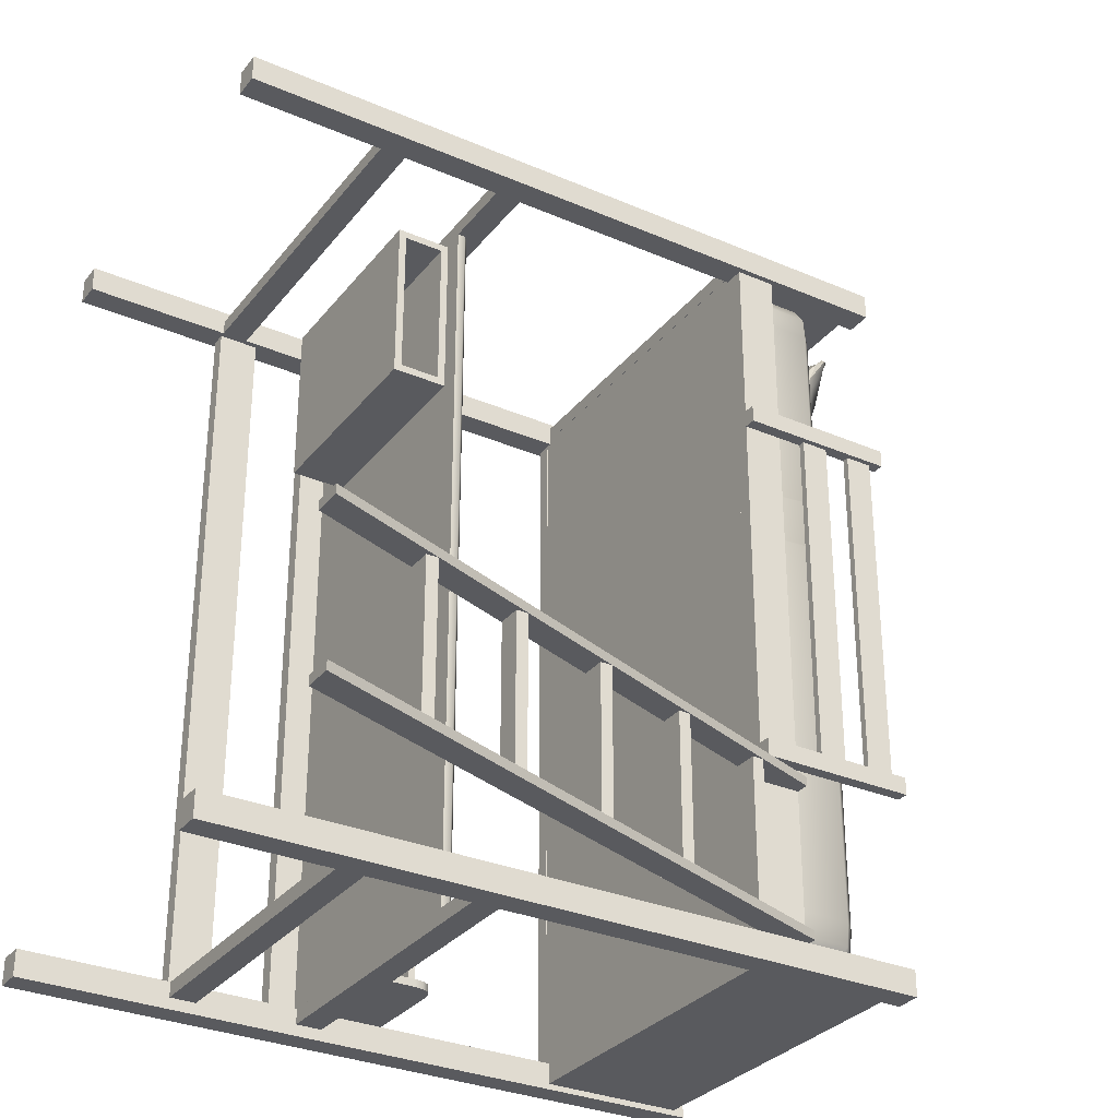
<metadata>
{"format":"obj","ext":"obj","renderer":"f3d","projection":"perspective","resolution":1024,"background":"white","views":[{"elev":-31.2,"azim":58.5,"up":"+Z"}]}
</metadata>
<code>
o SM_BedAndTable
v 0.2515 0.7901 1.59
v 0.2515 0.7901 3.524
v -0.5485 0.7901 3.524
v -0.5485 0.7901 1.59
v 0.2515 0.8101 1.59
v 0.2515 0.8101 3.524
v 0.2415 0.8201 3.524
v 0.2415 0.8201 1.59
v -0.5485 0.8201 1.59
v -0.5485 0.8201 3.524
v 0.4051 1.546 1.578
v 0.4066 1.777 1.574
v 0.4491 1.765 1.594
v 0.4466 1.546 1.597
v 0.4193 1.823 1.623
v 0.4699 1.778 1.634
v 0.4668 1.546 1.636
v 0.3455 1.781 1.574
v -0.3724 1.781 1.574
v -0.373 1.83 1.622
v 0.3461 1.83 1.622
v 0.3466 1.842 1.696
v 0.4202 1.831 1.697
v 0.4705 1.783 1.697
v 0.4663 1.546 1.698
v -0.3735 1.842 1.696
v 0.4199 1.83 2.739
v 0.4698 1.783 2.739
v 0.4657 1.546 2.729
v 0.3466 1.841 2.74
v 0.4017 1.546 3.539
v 0.4353 1.546 3.524
v 0.4353 1.759 3.524
v 0.4017 1.769 3.539
v 0.451 1.77 3.493
v 0.4111 1.805 3.501
v 0.451 1.546 3.493
v 0.4111 1.812 3.435
v 0.3452 1.821 3.435
v 0.3452 1.811 3.501
v 0.451 1.775 3.435
v 0.451 1.546 3.435
v 0.3452 1.773 3.539
v 0.3452 1.821 2.894
v -0.3721 1.821 2.894
v -0.3721 1.821 3.435
v -0.476 1.765 1.594
v -0.4968 1.778 1.634
v -0.4462 1.823 1.623
v -0.4335 1.777 1.574
v -0.4471 1.831 1.697
v -0.4974 1.783 1.697
v -0.4967 1.783 2.739
v -0.4468 1.83 2.739
v -0.438 1.812 2.894
v -0.438 1.812 3.435
v -0.4622 1.759 3.524
v -0.4286 1.769 3.539
v -0.438 1.805 3.501
v -0.4779 1.77 3.493
v -0.3721 1.811 3.501
v -0.3721 1.773 3.539
v -0.4779 1.775 3.435
v 0.4157 1.822 2.884
v 0.4608 1.779 2.882
v 0.4596 1.778 2.749
v 0.4152 1.821 2.749
v 0.4585 1.546 2.864
v 0.4574 1.546 2.739
v 0.3459 1.831 2.884
v 0.3458 1.83 2.748
v -0.3735 1.841 2.74
v -0.4877 1.779 2.884
v -0.4426 1.822 2.884
v -0.442 1.821 2.749
v -0.4865 1.778 2.749
v -0.3727 1.83 2.748
v -0.3728 1.831 2.884
v 0.451 1.775 2.891
v 0.4111 1.812 2.894
v 0.451 1.546 2.874
v -0.4779 1.775 2.894
v 0.1507 1.982 3.458
v 0.1684 1.916 3.379
v 0.09699 1.97 3.343
v 0.08475 2.031 3.412
v 0.1935 1.856 3.314
v 0.1048 1.922 3.299
v 0.1998 1.834 3.293
v 0.1675 1.84 3.287
v -0.01119 1.994 3.325
v -0.02914 2.045 3.382
v 0.02437 1.928 3.28
v 0.04342 1.854 3.275
v -0.1339 1.998 3.3
v -0.144 2.051 3.357
v -0.125 1.934 3.25
v -0.1239 1.865 3.243
v 0.1613 1.957 3.478
v 0.1797 1.897 3.394
v 0.2075 1.838 3.314
v 0.2024 1.826 3.296
v 0.1815 1.823 3.287
v 0.04744 1.832 3.277
v -0.1251 1.834 3.25
v 0.07066 2.076 3.492
v 0.1386 2.036 3.548
v 0.06024 2.102 3.551
v 0.138 2.079 3.629
v 0.1045 2.095 3.645
v 0.1358 2.092 3.656
v -0.03346 2.083 3.451
v -0.02016 2.108 3.533
v -0.01508 2.09 3.607
v -0.1561 2.088 3.426
v -0.1696 2.114 3.502
v -0.1812 2.096 3.568
v 0.1499 2.017 3.563
v 0.1485 2.076 3.648
v 0.1375 2.088 3.664
v 0.115 2.091 3.664
v -0.01451 2.082 3.628
v -0.1858 2.079 3.594
v -0.4556 1.982 3.352
v -0.3778 2.031 3.331
v -0.3655 1.97 3.261
v -0.4449 1.916 3.271
v -0.3577 1.922 3.217
v -0.4463 1.856 3.201
v -0.4128 1.84 3.185
v -0.4451 1.834 3.18
v -0.2604 2.045 3.341
v -0.2576 1.994 3.281
v -0.2759 1.928 3.227
v -0.2921 1.854 3.216
v -0.4722 1.957 3.366
v -0.4608 1.897 3.281
v -0.4595 1.838 3.196
v -0.4484 1.826 3.181
v -0.4259 1.823 3.18
v -0.2964 1.832 3.216
v -0.4747 2.036 3.439
v -0.3919 2.076 3.411
v -0.5018 2.079 3.516
v -0.4023 2.102 3.47
v -0.5091 2.092 3.542
v -0.4759 2.095 3.543
v -0.2799 2.083 3.407
v -0.3204 2.108 3.48
v -0.3506 2.09 3.548
v -0.4906 2.017 3.45
v -0.5184 2.076 3.531
v -0.5133 2.088 3.549
v -0.4924 2.091 3.557
v -0.3584 2.082 3.568
v 0.1446 1.932 3.493
v 0.06685 1.883 3.514
v 0.08094 1.838 3.434
v 0.1638 1.878 3.405
v 0.09136 1.812 3.375
v 0.1909 1.834 3.329
v 0.1649 1.819 3.302
v 0.1982 1.821 3.302
v -0.05052 1.869 3.503
v -0.03104 1.83 3.437
v 0.009471 1.806 3.365
v 0.03968 1.824 3.297
v -0.1669 1.863 3.487
v -0.1548 1.826 3.419
v -0.1413 1.8 3.342
v -0.1297 1.818 3.276
v 0.134 1.998 3.574
v 0.05462 1.944 3.583
v 0.1354 2.058 3.643
v 0.04682 1.992 3.627
v 0.1342 2.079 3.665
v 0.1019 2.073 3.66
v -0.05331 1.92 3.563
v -0.03507 1.985 3.617
v -0.01882 2.06 3.628
v -0.1771 1.916 3.545
v -0.1859 1.98 3.595
v -0.187 2.049 3.601
v -0.4617 1.932 3.386
v -0.4496 1.878 3.297
v -0.3816 1.838 3.352
v -0.3957 1.883 3.432
v -0.4489 1.834 3.216
v -0.3712 1.812 3.293
v -0.4467 1.821 3.189
v -0.4154 1.819 3.2
v -0.2775 1.83 3.394
v -0.2818 1.869 3.463
v -0.2908 1.806 3.312
v -0.2958 1.824 3.237
v -0.4079 1.944 3.502
v -0.4793 1.998 3.466
v -0.4157 1.992 3.546
v -0.5044 2.058 3.53
v -0.4784 2.073 3.557
v -0.5107 2.079 3.551
v -0.2997 1.92 3.52
v -0.3353 1.985 3.564
v -0.3543 2.06 3.569
v 0.5387 1.938 2.047
v 0.5387 1.52 2.047
v 0.5065 1.52 2.047
v 0.5065 1.938 2.047
v 0.5387 1.938 2.094
v 0.5065 1.938 2.094
v 0.5065 1.52 2.094
v 0.5387 1.52 2.094
v 0.5243 1.908 3.019
v 0.5243 1.835 3.019
v 0.5243 1.835 2.094
v 0.5243 1.908 2.094
v 0.5065 1.692 2.094
v 0.5243 1.692 2.094
v 0.5243 1.692 3.019
v 0.5065 1.692 3.019
v 0.5065 1.908 2.094
v 0.5065 1.908 3.019
v 0.5065 1.835 2.094
v 0.5065 1.835 3.019
v 0.5243 1.764 3.019
v 0.5243 1.764 2.094
v 0.5065 1.764 2.094
v 0.5065 1.764 3.019
v 0.4515 1.908 1.575
v 0.4515 1.908 1.535
v -0.4785 1.908 1.535
v -0.4785 1.908 1.575
v 0.4515 1.52 1.535
v -0.4785 1.52 1.535
v 0.4515 1.52 1.575
v -0.4785 1.52 1.575
v -0.5335 1.908 1.59
v -0.5335 1.908 3.524
v -0.4935 1.908 3.524
v -0.4935 1.908 1.59
v -0.5335 1.52 1.59
v -0.5335 1.52 3.524
v -0.4935 1.52 1.59
v -0.4935 1.52 3.524
v 0.5065 1.52 1.59
v 0.5065 1.52 3.524
v 0.4665 1.52 3.524
v 0.4665 1.52 1.59
v 0.5065 1.627 1.59
v 0.5065 1.627 3.524
v 0.4665 1.627 1.59
v 0.4665 1.627 3.524
v 0.4515 0.8601 1.59
v 0.4515 0.8601 1.55
v -0.4785 0.8601 1.55
v -0.4785 0.8601 1.59
v 0.4515 0.7901 1.55
v -0.4785 0.7901 1.55
v 0.4515 0.7901 1.59
v -0.4785 0.7901 1.59
v 0.4515 0.5201 1.59
v 0.4515 0.5201 1.55
v -0.4785 0.5201 1.55
v -0.4785 0.5201 1.59
v 0.4515 0.4501 1.55
v -0.4785 0.4501 1.55
v 0.4515 0.4501 1.59
v -0.4785 0.4501 1.59
v -0.5335 0.5566 1.59
v -0.5335 0.5566 3.524
v -0.4935 0.5566 3.524
v -0.4935 0.5566 1.59
v -0.5335 0.4501 1.59
v -0.5335 0.4501 3.524
v -0.4935 0.4501 1.59
v -0.4935 0.4501 3.524
v -0.5335 0.7185 1.59
v -0.5335 0.7185 3.524
v -0.5335 0.7903 3.524
v -0.5335 0.7903 1.59
v -0.4935 0.7185 1.59
v -0.4935 0.7185 3.524
v -0.4935 0.7903 1.59
v -0.4935 0.7903 3.524
v -0.2545 1.025 1.61
v -0.2545 1.025 1.59
v -0.5485 1.025 1.59
v -0.5485 1.025 1.61
v -0.1985 0.8201 1.61
v -0.1985 0.8201 1.59
v -0.1985 0.9694 1.59
v -0.1985 0.9694 1.61
v -0.2018 0.9941 1.61
v -0.2117 1.012 1.61
v -0.2298 1.022 1.61
v -0.5485 0.8201 1.61
v -0.5485 0.8201 1.59
v -0.2298 1.022 1.59
v -0.2117 1.012 1.59
v -0.2018 0.9941 1.59
v -0.5285 0.9687 1.61
v -0.5285 0.9687 1.95
v -0.1985 0.9687 1.95
v -0.1985 0.9687 1.61
v -0.1985 0.9487 1.61
v -0.1985 0.9487 1.95
v -0.5285 0.9487 1.95
v -0.5285 0.9487 1.61
v -0.5285 0.8201 1.93
v -0.5285 0.9487 1.93
v -0.1985 0.9487 1.93
v -0.1985 0.8201 1.93
v -0.1985 0.8201 1.95
v -0.1985 0.9487 1.95
v -0.5285 0.9487 1.95
v -0.5285 0.8201 1.95
v -0.5285 0.8201 1.61
v -0.5285 0.9687 1.61
v -0.5285 0.9687 1.95
v -0.5285 0.8201 1.95
v -0.5485 0.8201 1.95
v -0.5485 0.9687 1.95
v -0.5485 0.9687 1.61
v -0.5485 0.8201 1.61
v -0.4785 0.05506 1.59
v -0.5485 0.05506 1.59
v -0.5485 0.05506 1.52
v -0.4785 0.05506 1.52
v -0.4785 1.938 1.59
v -0.4785 1.938 1.52
v -0.5485 1.938 1.52
v -0.5485 1.938 1.59
v 0.5215 0.05506 1.59
v 0.4515 0.05506 1.59
v 0.4515 0.05506 1.52
v 0.5215 0.05506 1.52
v 0.5215 1.938 1.59
v 0.5215 1.938 1.52
v 0.4515 1.938 1.52
v 0.4515 1.938 1.59
v 0.197 0.7901 3.066
v 0.197 0.6436 3.066
v -0.3745 0.6436 3.066
v -0.3745 0.7901 3.066
v 0.197 0.6436 3.516
v -0.3745 0.6436 3.516
v -0.3545 0.7701 3.086
v -0.3545 0.7701 3.496
v -0.3545 0.6636 3.496
v -0.3545 0.6636 3.086
v 0.197 0.7901 3.516
v -0.3745 0.7901 3.516
v 0.197 0.7701 3.086
v 0.197 0.6636 3.086
v 0.197 0.7701 3.496
v 0.197 0.6636 3.496
v 0.4665 1.521 3.539
v -0.4935 1.521 3.539
v -0.4935 1.521 1.575
v 0.4665 1.521 1.575
v 0.4665 1.547 1.575
v -0.4935 1.547 1.575
v -0.4935 1.547 3.539
v 0.4665 1.547 3.539
v 0.5387 1.938 3.067
v 0.5065 1.938 3.067
v 0.5065 1.52 3.067
v 0.5387 1.52 3.067
v 0.5387 1.938 3.019
v 0.5387 1.52 3.019
v 0.5065 1.52 3.019
v 0.5065 1.938 3.019
v 0.4515 1.908 3.539
v -0.4785 1.908 3.539
v -0.4785 1.908 3.579
v 0.4515 1.908 3.579
v -0.4785 1.52 3.579
v 0.4515 1.52 3.579
v -0.4785 1.52 3.539
v 0.4515 1.52 3.539
v 0.4515 0.8601 3.524
v -0.4785 0.8601 3.524
v -0.4785 0.8601 3.564
v 0.4515 0.8601 3.564
v -0.4785 0.7901 3.564
v 0.4515 0.7901 3.564
v -0.4785 0.7901 3.524
v 0.4515 0.7901 3.524
v 0.4515 0.5201 3.524
v -0.4785 0.5201 3.524
v -0.4785 0.5201 3.564
v 0.4515 0.5201 3.564
v -0.4785 0.4501 3.564
v 0.4515 0.4501 3.564
v -0.4785 0.4501 3.524
v 0.4515 0.4501 3.524
v -0.2545 1.025 3.504
v -0.5485 1.025 3.504
v -0.5485 1.025 3.524
v -0.2545 1.025 3.524
v -0.1985 0.8201 3.504
v -0.1985 0.9694 3.504
v -0.1985 0.9694 3.524
v -0.1985 0.8201 3.524
v -0.5485 0.8201 3.504
v -0.2298 1.022 3.504
v -0.2117 1.012 3.504
v -0.2018 0.9941 3.504
v -0.5485 0.8201 3.524
v -0.2018 0.9941 3.524
v -0.2117 1.012 3.524
v -0.2298 1.022 3.524
v -0.5285 0.9687 3.504
v -0.1985 0.9687 3.504
v -0.1985 0.9687 3.163
v -0.5285 0.9687 3.163
v -0.1985 0.9487 3.504
v -0.5285 0.9487 3.504
v -0.5285 0.9487 3.163
v -0.1985 0.9487 3.163
v -0.5285 0.8201 3.183
v -0.1985 0.8201 3.183
v -0.1985 0.9487 3.183
v -0.5285 0.9487 3.183
v -0.1985 0.8201 3.163
v -0.5285 0.8201 3.163
v -0.5285 0.9487 3.163
v -0.1985 0.9487 3.163
v -0.5285 0.8201 3.504
v -0.5285 0.8201 3.163
v -0.5285 0.9687 3.163
v -0.5285 0.9687 3.504
v -0.5485 0.8201 3.163
v -0.5485 0.8201 3.504
v -0.5485 0.9687 3.504
v -0.5485 0.9687 3.163
v -0.4785 0.05506 3.524
v -0.4785 0.05506 3.594
v -0.5485 0.05506 3.594
v -0.5485 0.05506 3.524
v -0.4785 1.938 3.524
v -0.5485 1.938 3.524
v -0.5485 1.938 3.594
v -0.4785 1.938 3.594
v 0.5215 0.05506 3.524
v 0.5215 0.05506 3.594
v 0.4515 0.05506 3.594
v 0.4515 0.05506 3.524
v 0.5215 1.938 3.524
v 0.4515 1.938 3.524
v 0.4515 1.938 3.594
v 0.5215 1.938 3.594
v 1.006 0.3205 1.614
v 1.006 0.3205 1.99
v 0.9443 0.3205 1.99
v 0.9443 0.3205 1.614
v 0.9443 0.3505 1.99
v 1.006 0.3505 1.99
v 1.006 0.3505 1.614
v 0.9443 0.3505 1.614
v 0.9053 0.5965 1.614
v 0.9053 0.5965 1.99
v 0.8439 0.5965 1.99
v 0.8439 0.5965 1.614
v 0.8439 0.6265 1.99
v 0.9053 0.6265 1.99
v 0.9053 0.6265 1.614
v 0.8439 0.6265 1.614
v 0.5424 1.627 1.59
v 0.5424 1.627 1.614
v 1.114 0.05506 1.614
v 1.114 0.05506 1.59
v 1.04 0.05506 1.59
v 0.5065 1.521 1.59
v 0.5065 1.627 1.59
v 0.5065 1.521 1.614
v 1.04 0.05506 1.614
v 0.5065 1.627 1.614
v 0.8049 0.8725 1.614
v 0.8049 0.8725 1.99
v 0.7435 0.8725 1.99
v 0.7435 0.8725 1.614
v 0.7435 0.9025 1.99
v 0.8049 0.9025 1.99
v 0.8049 0.9025 1.614
v 0.7435 0.9025 1.614
v 0.7045 1.148 1.614
v 0.7045 1.148 1.99
v 0.6431 1.148 1.99
v 0.6431 1.148 1.614
v 0.6431 1.178 1.99
v 0.7045 1.178 1.99
v 0.7045 1.178 1.614
v 0.6431 1.178 1.614
v 0.6041 1.424 1.614
v 0.6041 1.424 1.99
v 0.5427 1.424 1.99
v 0.5427 1.424 1.614
v 0.5427 1.454 1.99
v 0.6041 1.454 1.99
v 0.6041 1.454 1.614
v 0.5427 1.454 1.614
v 0.5424 1.627 2.014
v 1.114 0.05506 2.014
v 1.114 0.05506 1.99
v 0.5424 1.627 1.99
v 1.04 0.05506 2.014
v 0.5065 1.627 2.014
v 0.5065 1.521 2.014
v 0.5065 1.521 1.99
v 1.04 0.05506 1.99
v 0.5065 1.627 1.99
f 1 2 3
f 3 4 1
f 5 6 2
f 2 1 5
f 7 8 9
f 9 10 7
f 10 9 4
f 4 3 10
f 7 6 5
f 5 8 7
f 11 12 13
f 13 14 11
f 13 12 15
f 15 16 13
f 14 13 16
f 16 17 14
f 18 19 20
f 20 21 18
f 15 21 22
f 22 23 15
f 24 16 15
f 15 23 24
f 25 17 16
f 16 24 25
f 21 20 26
f 26 22 21
f 12 18 21
f 21 15 12
f 23 27 28
f 28 24 23
f 24 28 29
f 29 25 24
f 22 30 27
f 27 23 22
f 31 32 33
f 33 34 31
f 33 35 36
f 36 34 33
f 32 37 35
f 35 33 32
f 36 38 39
f 39 40 36
f 41 38 36
f 36 35 41
f 42 41 35
f 35 37 42
f 34 36 40
f 40 43 34
f 39 44 45
f 45 46 39
f 47 48 49
f 49 50 47
f 49 51 26
f 26 20 49
f 52 51 49
f 49 48 52
f 50 49 20
f 20 19 50
f 53 54 51
f 51 52 53
f 46 45 55
f 55 56 46
f 57 58 59
f 59 60 57
f 43 40 61
f 61 62 43
f 59 61 46
f 46 56 59
f 63 60 59
f 59 56 63
f 61 40 39
f 39 46 61
f 58 62 61
f 61 59 58
f 64 65 66
f 66 67 64
f 65 68 69
f 69 66 65
f 70 64 67
f 67 71 70
f 22 26 72
f 72 30 22
f 73 74 75
f 75 76 73
f 26 51 54
f 54 72 26
f 67 66 28
f 28 27 67
f 66 69 29
f 29 28 66
f 76 75 54
f 54 53 76
f 75 77 72
f 72 54 75
f 77 71 30
f 30 72 77
f 71 67 27
f 27 30 71
f 71 77 78
f 78 70 71
f 77 75 74
f 74 78 77
f 38 41 79
f 79 80 38
f 41 42 81
f 81 79 41
f 39 38 80
f 80 44 39
f 63 56 55
f 55 82 63
f 45 44 70
f 70 78 45
f 44 80 64
f 64 70 44
f 80 79 65
f 65 64 80
f 79 81 68
f 68 65 79
f 82 55 74
f 74 73 82
f 55 45 78
f 78 74 55
f 83 84 85
f 85 86 83
f 84 87 88
f 88 85 84
f 87 89 90
f 90 88 87
f 86 85 91
f 91 92 86
f 85 88 93
f 93 91 85
f 88 90 94
f 94 93 88
f 92 91 95
f 95 96 92
f 91 93 97
f 97 95 91
f 93 94 98
f 98 97 93
f 99 100 84
f 84 83 99
f 100 101 87
f 87 84 100
f 101 102 89
f 89 87 101
f 102 103 90
f 90 89 102
f 103 104 94
f 94 90 103
f 104 105 98
f 98 94 104
f 83 86 106
f 106 107 83
f 107 106 108
f 108 109 107
f 109 108 110
f 110 111 109
f 86 92 112
f 112 106 86
f 106 112 113
f 113 108 106
f 108 113 114
f 114 110 108
f 92 96 115
f 115 112 92
f 112 115 116
f 116 113 112
f 113 116 117
f 117 114 113
f 99 83 107
f 107 118 99
f 118 107 109
f 109 119 118
f 119 109 111
f 111 120 119
f 120 111 110
f 110 121 120
f 121 110 114
f 114 122 121
f 122 114 117
f 117 123 122
f 124 125 126
f 126 127 124
f 127 126 128
f 128 129 127
f 129 128 130
f 130 131 129
f 125 132 133
f 133 126 125
f 126 133 134
f 134 128 126
f 128 134 135
f 135 130 128
f 132 96 95
f 95 133 132
f 133 95 97
f 97 134 133
f 134 97 98
f 98 135 134
f 136 124 127
f 127 137 136
f 137 127 129
f 129 138 137
f 138 129 131
f 131 139 138
f 139 131 130
f 130 140 139
f 140 130 135
f 135 141 140
f 141 135 98
f 98 105 141
f 124 142 143
f 143 125 124
f 142 144 145
f 145 143 142
f 144 146 147
f 147 145 144
f 125 143 148
f 148 132 125
f 143 145 149
f 149 148 143
f 145 147 150
f 150 149 145
f 132 148 115
f 115 96 132
f 148 149 116
f 116 115 148
f 149 150 117
f 117 116 149
f 136 151 142
f 142 124 136
f 151 152 144
f 144 142 151
f 152 153 146
f 146 144 152
f 153 154 147
f 147 146 153
f 154 155 150
f 150 147 154
f 155 123 117
f 117 150 155
f 156 157 158
f 158 159 156
f 159 158 160
f 160 161 159
f 161 160 162
f 162 163 161
f 157 164 165
f 165 158 157
f 158 165 166
f 166 160 158
f 160 166 167
f 167 162 160
f 164 168 169
f 169 165 164
f 165 169 170
f 170 166 165
f 166 170 171
f 171 167 166
f 99 156 159
f 159 100 99
f 100 159 161
f 161 101 100
f 101 161 163
f 163 102 101
f 102 163 162
f 162 103 102
f 103 162 167
f 167 104 103
f 104 167 171
f 171 105 104
f 156 172 173
f 173 157 156
f 172 174 175
f 175 173 172
f 174 176 177
f 177 175 174
f 157 173 178
f 178 164 157
f 173 175 179
f 179 178 173
f 175 177 180
f 180 179 175
f 164 178 181
f 181 168 164
f 178 179 182
f 182 181 178
f 179 180 183
f 183 182 179
f 99 118 172
f 172 156 99
f 118 119 174
f 174 172 118
f 119 120 176
f 176 174 119
f 120 121 177
f 177 176 120
f 121 122 180
f 180 177 121
f 122 123 183
f 183 180 122
f 184 185 186
f 186 187 184
f 185 188 189
f 189 186 185
f 188 190 191
f 191 189 188
f 187 186 192
f 192 193 187
f 186 189 194
f 194 192 186
f 189 191 195
f 195 194 189
f 193 192 169
f 169 168 193
f 192 194 170
f 170 169 192
f 194 195 171
f 171 170 194
f 136 137 185
f 185 184 136
f 137 138 188
f 188 185 137
f 138 139 190
f 190 188 138
f 139 140 191
f 191 190 139
f 140 141 195
f 195 191 140
f 141 105 171
f 171 195 141
f 184 187 196
f 196 197 184
f 197 196 198
f 198 199 197
f 199 198 200
f 200 201 199
f 187 193 202
f 202 196 187
f 196 202 203
f 203 198 196
f 198 203 204
f 204 200 198
f 193 168 181
f 181 202 193
f 202 181 182
f 182 203 202
f 203 182 183
f 183 204 203
f 136 184 197
f 197 151 136
f 151 197 199
f 199 152 151
f 152 199 201
f 201 153 152
f 153 201 200
f 200 154 153
f 154 200 204
f 204 155 154
f 155 204 183
f 183 123 155
f 205 206 207
f 207 208 205
f 209 210 211
f 211 212 209
f 205 208 210
f 210 209 205
f 208 207 211
f 211 210 208
f 207 206 212
f 212 211 207
f 206 205 209
f 209 212 206
f 213 214 215
f 215 216 213
f 217 218 219
f 219 220 217
f 216 221 222
f 222 213 216
f 223 215 214
f 214 224 223
f 221 223 224
f 224 222 221
f 225 219 218
f 218 226 225
f 226 227 228
f 228 225 226
f 227 217 220
f 220 228 227
f 229 230 231
f 231 232 229
f 230 233 234
f 234 231 230
f 233 235 236
f 236 234 233
f 235 229 232
f 232 236 235
f 237 238 239
f 239 240 237
f 241 242 238
f 238 237 241
f 242 241 243
f 243 244 242
f 244 243 240
f 240 239 244
f 245 246 247
f 247 248 245
f 249 250 246
f 246 245 249
f 250 249 251
f 251 252 250
f 252 251 248
f 248 247 252
f 253 254 255
f 255 256 253
f 254 257 258
f 258 255 254
f 257 259 260
f 260 258 257
f 259 253 256
f 256 260 259
f 261 262 263
f 263 264 261
f 262 265 266
f 266 263 262
f 265 267 268
f 268 266 265
f 267 261 264
f 264 268 267
f 269 270 271
f 271 272 269
f 273 274 270
f 270 269 273
f 275 276 274
f 274 273 275
f 276 275 272
f 272 271 276
f 277 278 279
f 279 280 277
f 281 282 278
f 278 277 281
f 282 281 283
f 283 284 282
f 285 286 287
f 287 288 285
f 289 290 291
f 291 292 289
f 292 293 294
f 294 295 285
f 292 294 285
f 285 288 296
f 292 285 296
f 292 296 289
f 296 288 287
f 287 297 296
f 287 286 298
f 298 299 300
f 300 291 290
f 298 300 290
f 287 298 290
f 287 290 297
f 285 295 298
f 298 286 285
f 295 294 299
f 299 298 295
f 291 300 293
f 293 292 291
f 300 299 294
f 294 293 300
f 301 302 303
f 303 304 301
f 305 306 307
f 307 308 305
f 304 303 306
f 306 305 304
f 306 303 302
f 302 307 306
f 309 310 311
f 311 312 309
f 313 314 315
f 315 316 313
f 312 311 314
f 314 313 312
f 317 318 319
f 319 320 317
f 321 322 323
f 323 324 321
f 320 319 322
f 322 321 320
f 322 319 318
f 318 323 322
f 325 326 327
f 327 328 325
f 329 330 331
f 331 332 329
f 325 328 330
f 330 329 325
f 328 327 331
f 331 330 328
f 327 326 332
f 332 331 327
f 326 325 329
f 329 332 326
f 333 334 335
f 335 336 333
f 337 338 339
f 339 340 337
f 333 336 338
f 338 337 333
f 336 335 339
f 339 338 336
f 335 334 340
f 340 339 335
f 334 333 337
f 337 340 334
f 341 342 343
f 343 344 341
f 342 345 346
f 346 343 342
f 347 348 349
f 349 350 347
f 351 352 346
f 346 345 351
f 352 344 343
f 343 346 352
f 342 341 353
f 353 354 342
f 341 351 355
f 355 353 341
f 351 345 356
f 356 355 351
f 345 342 354
f 354 356 345
f 354 353 347
f 347 350 354
f 353 355 348
f 348 347 353
f 355 356 349
f 349 348 355
f 356 354 350
f 350 349 356
f 357 358 359
f 359 360 357
f 361 362 363
f 363 364 361
f 365 366 367
f 367 368 365
f 369 370 371
f 371 372 369
f 365 369 372
f 372 366 365
f 366 372 371
f 371 367 366
f 367 371 370
f 370 368 367
f 368 370 369
f 369 365 368
f 373 374 375
f 375 376 373
f 376 375 377
f 377 378 376
f 378 377 379
f 379 380 378
f 380 379 374
f 374 373 380
f 381 382 383
f 383 384 381
f 384 383 385
f 385 386 384
f 386 385 387
f 387 388 386
f 388 387 382
f 382 381 388
f 389 390 391
f 391 392 389
f 392 391 393
f 393 394 392
f 394 393 395
f 395 396 394
f 396 395 390
f 390 389 396
f 397 398 399
f 399 400 397
f 401 402 403
f 403 404 401
f 402 401 405
f 405 398 397
f 402 405 397
f 397 406 407
f 402 397 407
f 402 407 408
f 405 409 399
f 399 398 405
f 399 409 404
f 404 403 410
f 410 411 412
f 404 410 412
f 399 404 412
f 399 412 400
f 397 400 412
f 412 406 397
f 406 412 411
f 411 407 406
f 403 402 408
f 408 410 403
f 410 408 407
f 407 411 410
f 413 414 415
f 415 416 413
f 417 418 419
f 419 420 417
f 414 417 420
f 420 415 414
f 420 419 416
f 416 415 420
f 421 422 423
f 423 424 421
f 425 426 427
f 427 428 425
f 422 425 428
f 428 423 422
f 429 430 431
f 431 432 429
f 433 434 435
f 435 436 433
f 430 433 436
f 436 431 430
f 436 435 432
f 432 431 436
f 437 438 439
f 439 440 437
f 441 442 443
f 443 444 441
f 437 441 444
f 444 438 437
f 438 444 443
f 443 439 438
f 439 443 442
f 442 440 439
f 440 442 441
f 441 437 440
f 445 446 447
f 447 448 445
f 449 450 451
f 451 452 449
f 445 449 452
f 452 446 445
f 446 452 451
f 451 447 446
f 447 451 450
f 450 448 447
f 448 450 449
f 449 445 448
f 453 454 455
f 455 456 453
f 457 458 459
f 459 460 457
f 457 460 456
f 456 455 457
f 459 458 454
f 454 453 459
f 461 462 463
f 463 464 461
f 465 466 467
f 467 468 465
f 465 468 464
f 464 463 465
f 467 466 462
f 462 461 467
f 469 470 471
f 471 472 469
f 473 474 475
f 473 475 469
f 473 469 472
f 476 474 473
f 473 477 476
f 477 471 470
f 477 470 478
f 477 478 476
f 475 478 470
f 470 469 475
f 477 473 472
f 472 471 477
f 479 480 481
f 481 482 479
f 483 484 485
f 485 486 483
f 483 486 482
f 482 481 483
f 485 484 480
f 480 479 485
f 487 488 489
f 489 490 487
f 491 492 493
f 493 494 491
f 491 494 490
f 490 489 491
f 493 492 488
f 488 487 493
f 495 496 497
f 497 498 495
f 499 500 501
f 501 502 499
f 499 502 498
f 498 497 499
f 501 500 496
f 496 495 501
f 503 504 505
f 505 506 503
f 507 504 503
f 507 503 508
f 507 508 509
f 510 511 507
f 507 509 510
f 511 510 512
f 511 512 506
f 511 506 505
f 508 503 506
f 506 512 508
f 511 505 504
f 504 507 511

</code>
